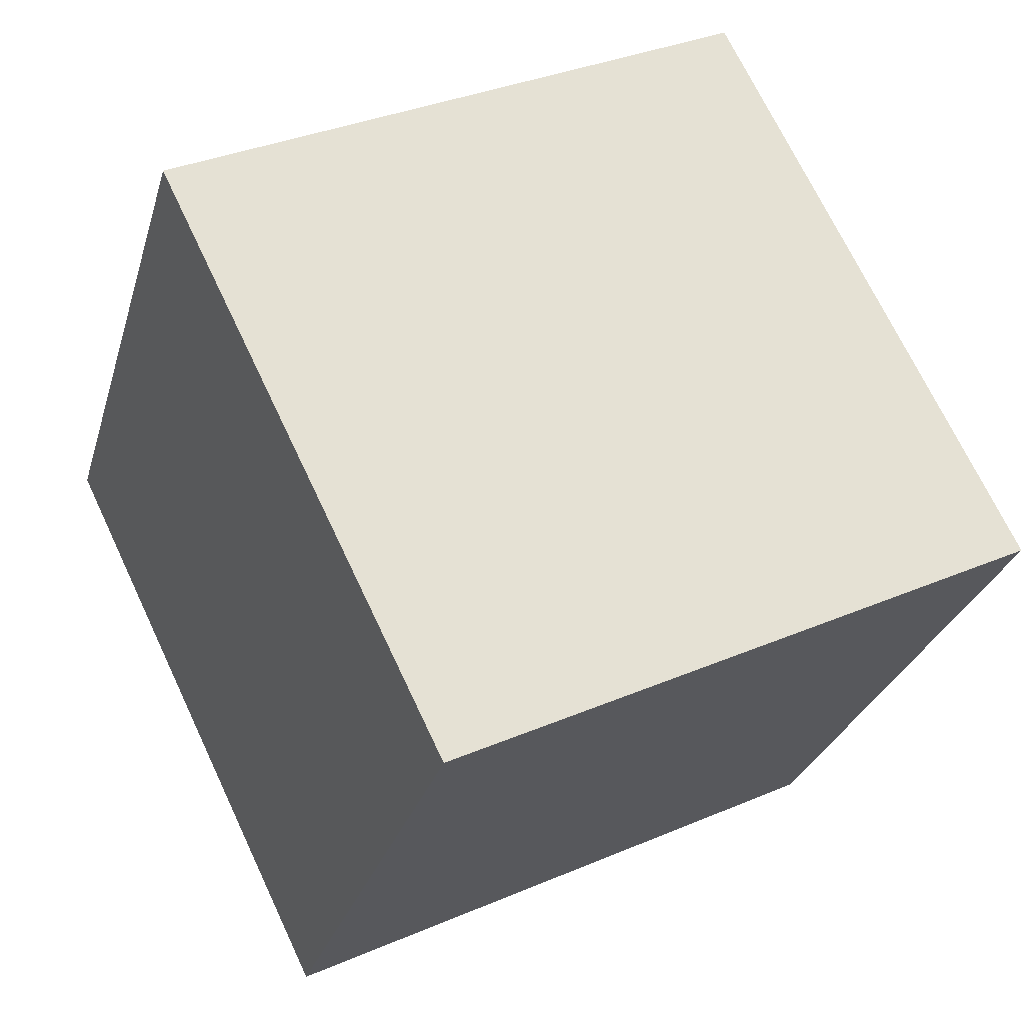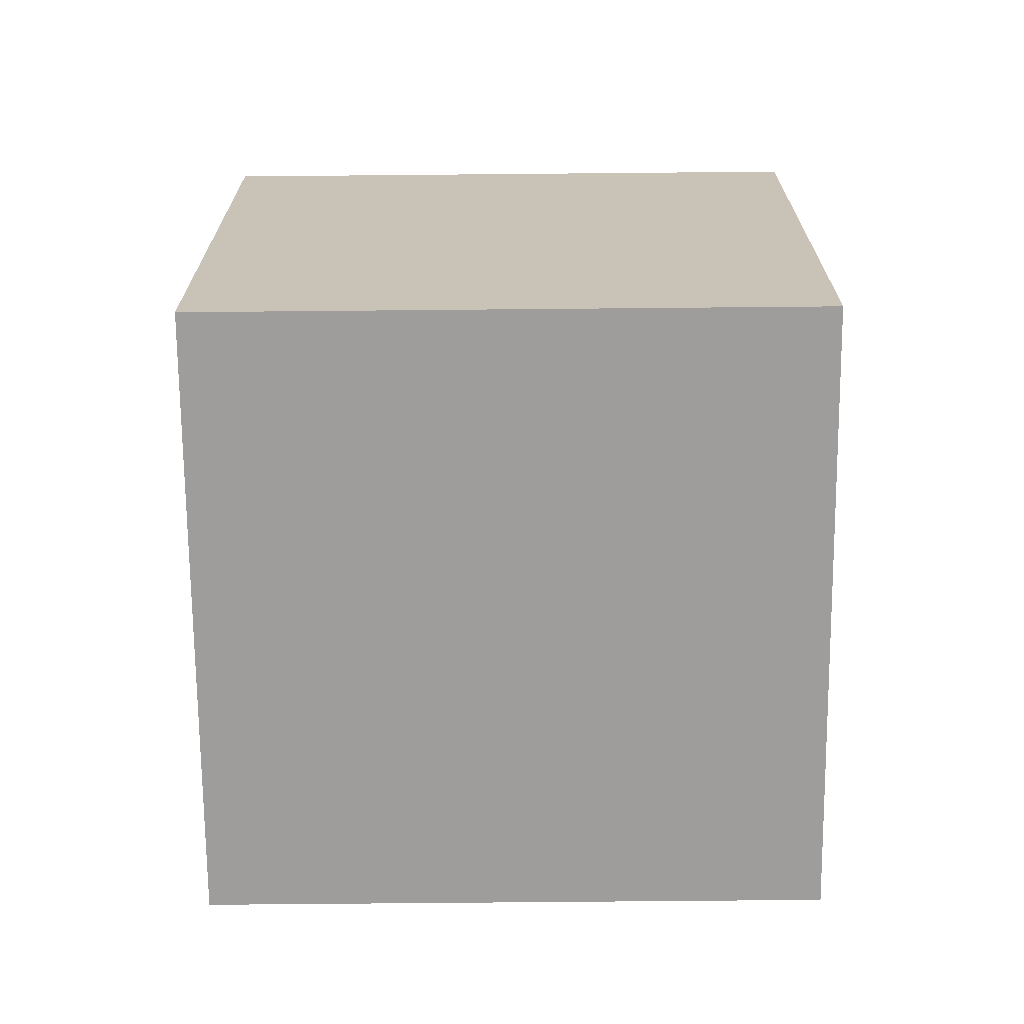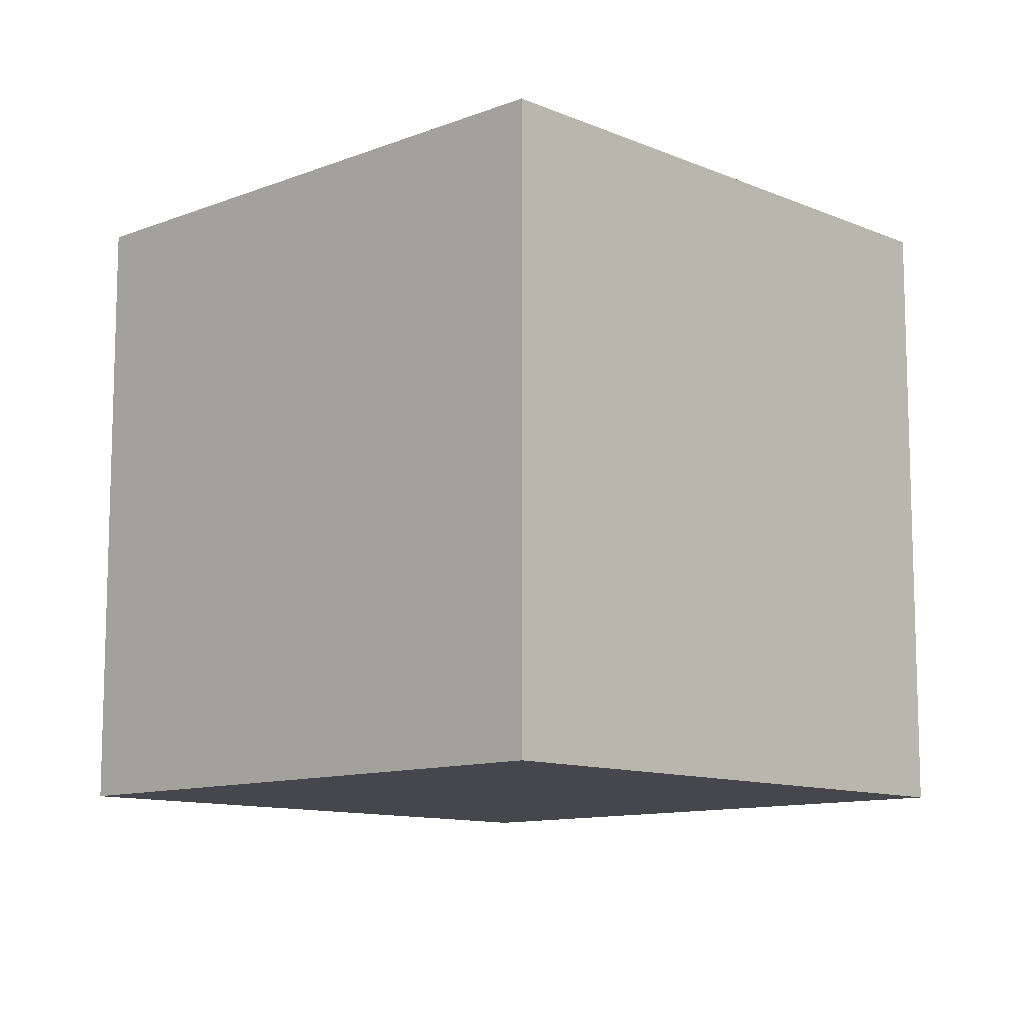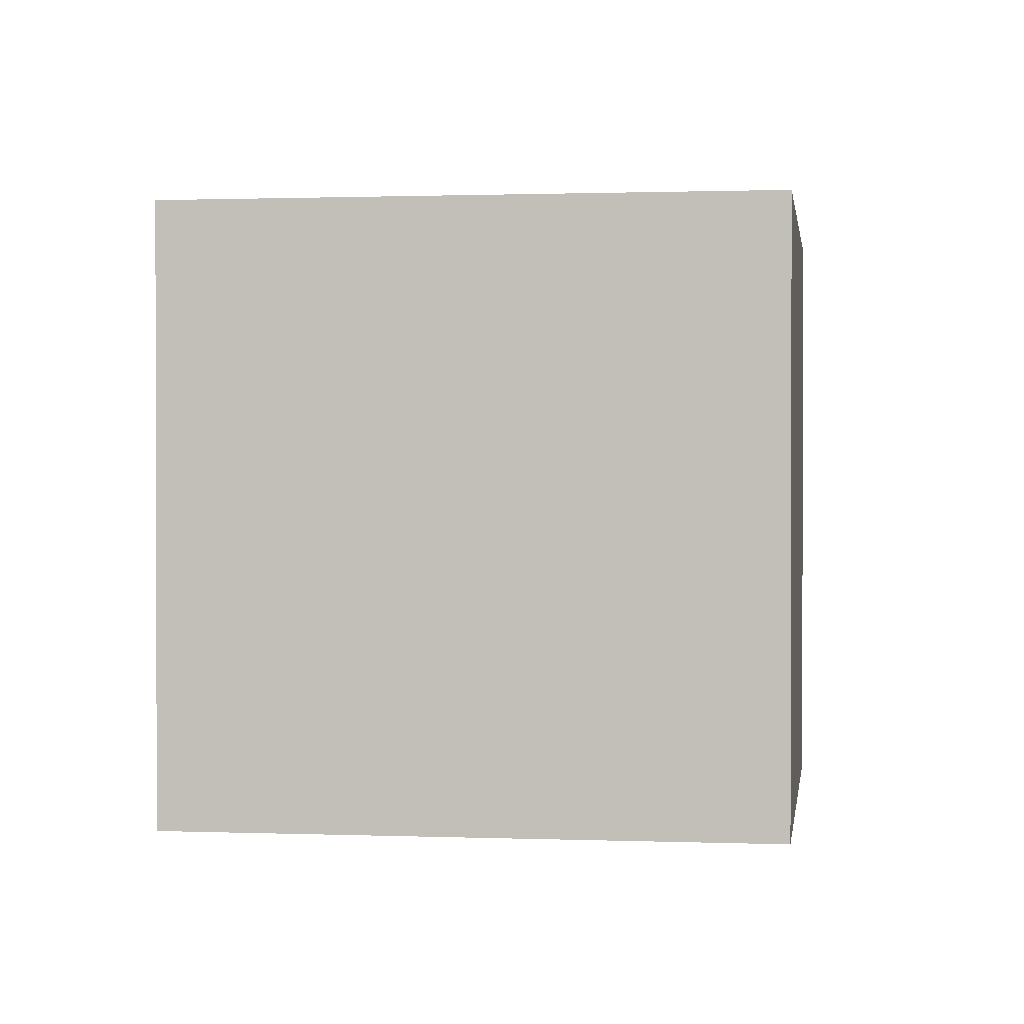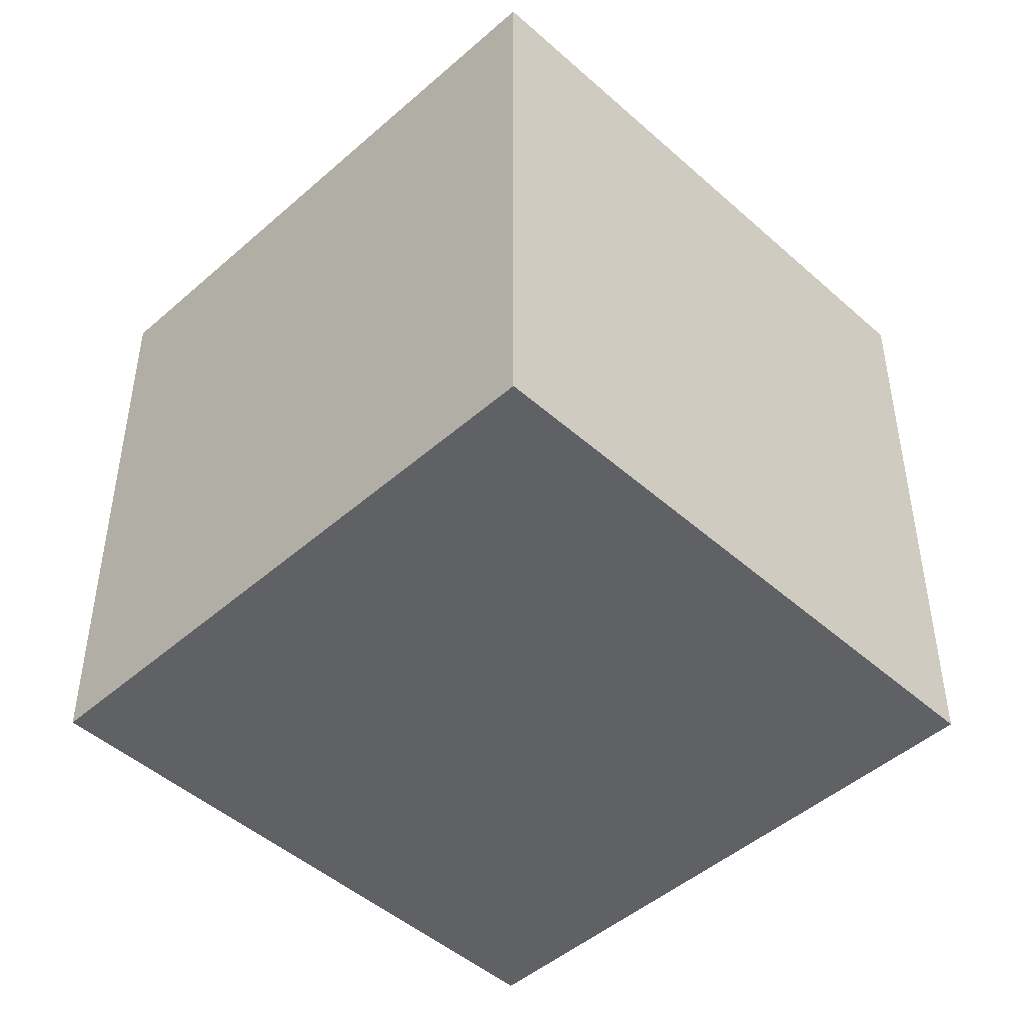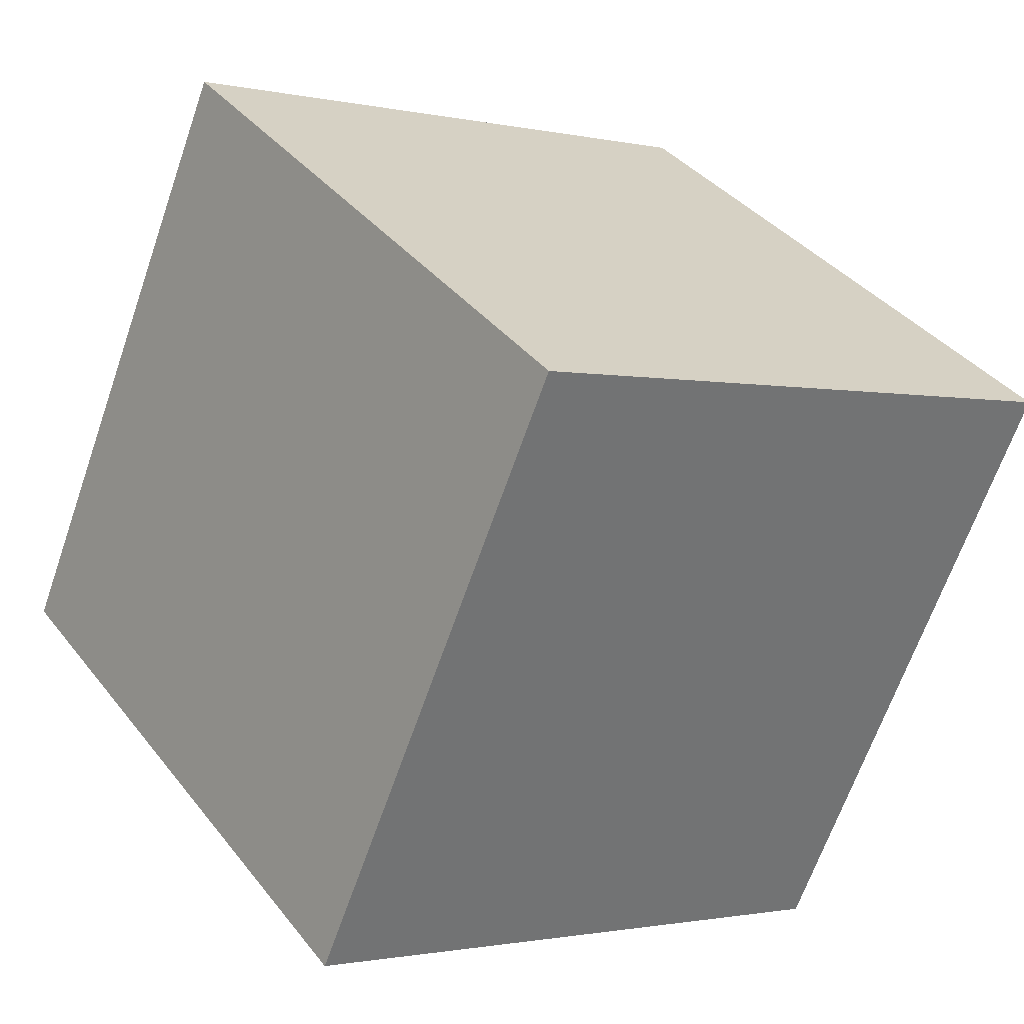
<metadata>
{"format":"obj","ext":"obj","renderer":"f3d","projection":"perspective","resolution":1024,"background":"white","views":[{"elev":34.7,"azim":60.2,"up":"+Y"},{"elev":-70.4,"azim":149.4,"up":"+Z"},{"elev":-11.0,"azim":102.7,"up":"+Z"},{"elev":0.9,"azim":66.8,"up":"+Z"},{"elev":-47.1,"azim":103.7,"up":"+Z"},{"elev":-1.3,"azim":50.6,"up":"+Y"}]}
</metadata>
<code>
v 0.7946 0.5778 -0.3023
v 0.7946 0.5778 0.09775
v 0.5878 0.2354 0.09775
v 0.7946 0.5778 -0.3023
v 0.5878 0.2354 0.09775
v 0.5878 0.2354 -0.3023
v 0.4522 0.7846 -0.3023
v 0.2454 0.4422 -0.3023
v 0.2454 0.4422 0.09775
v 0.4522 0.7846 -0.3023
v 0.2454 0.4422 0.09775
v 0.4522 0.7846 0.09775
v 0.7946 0.5778 -0.3023
v 0.4522 0.7846 -0.3023
v 0.4522 0.7846 0.09775
v 0.7946 0.5778 -0.3023
v 0.4522 0.7846 0.09775
v 0.7946 0.5778 0.09775
v 0.7946 0.5778 0.09775
v 0.4522 0.7846 0.09775
v 0.2454 0.4422 0.09775
v 0.7946 0.5778 0.09775
v 0.2454 0.4422 0.09775
v 0.5878 0.2354 0.09775
v 0.5878 0.2354 0.09775
v 0.2454 0.4422 0.09775
v 0.2454 0.4422 -0.3023
v 0.5878 0.2354 0.09775
v 0.2454 0.4422 -0.3023
v 0.5878 0.2354 -0.3023
v 0.4522 0.7846 -0.3023
v 0.7946 0.5778 -0.3023
v 0.5878 0.2354 -0.3023
v 0.4522 0.7846 -0.3023
v 0.5878 0.2354 -0.3023
v 0.2454 0.4422 -0.3023
f 1 2 3
f 4 5 6
f 7 8 9
f 10 11 12
f 13 14 15
f 16 17 18
f 19 20 21
f 22 23 24
f 25 26 27
f 28 29 30
f 31 32 33
f 34 35 36

</code>
